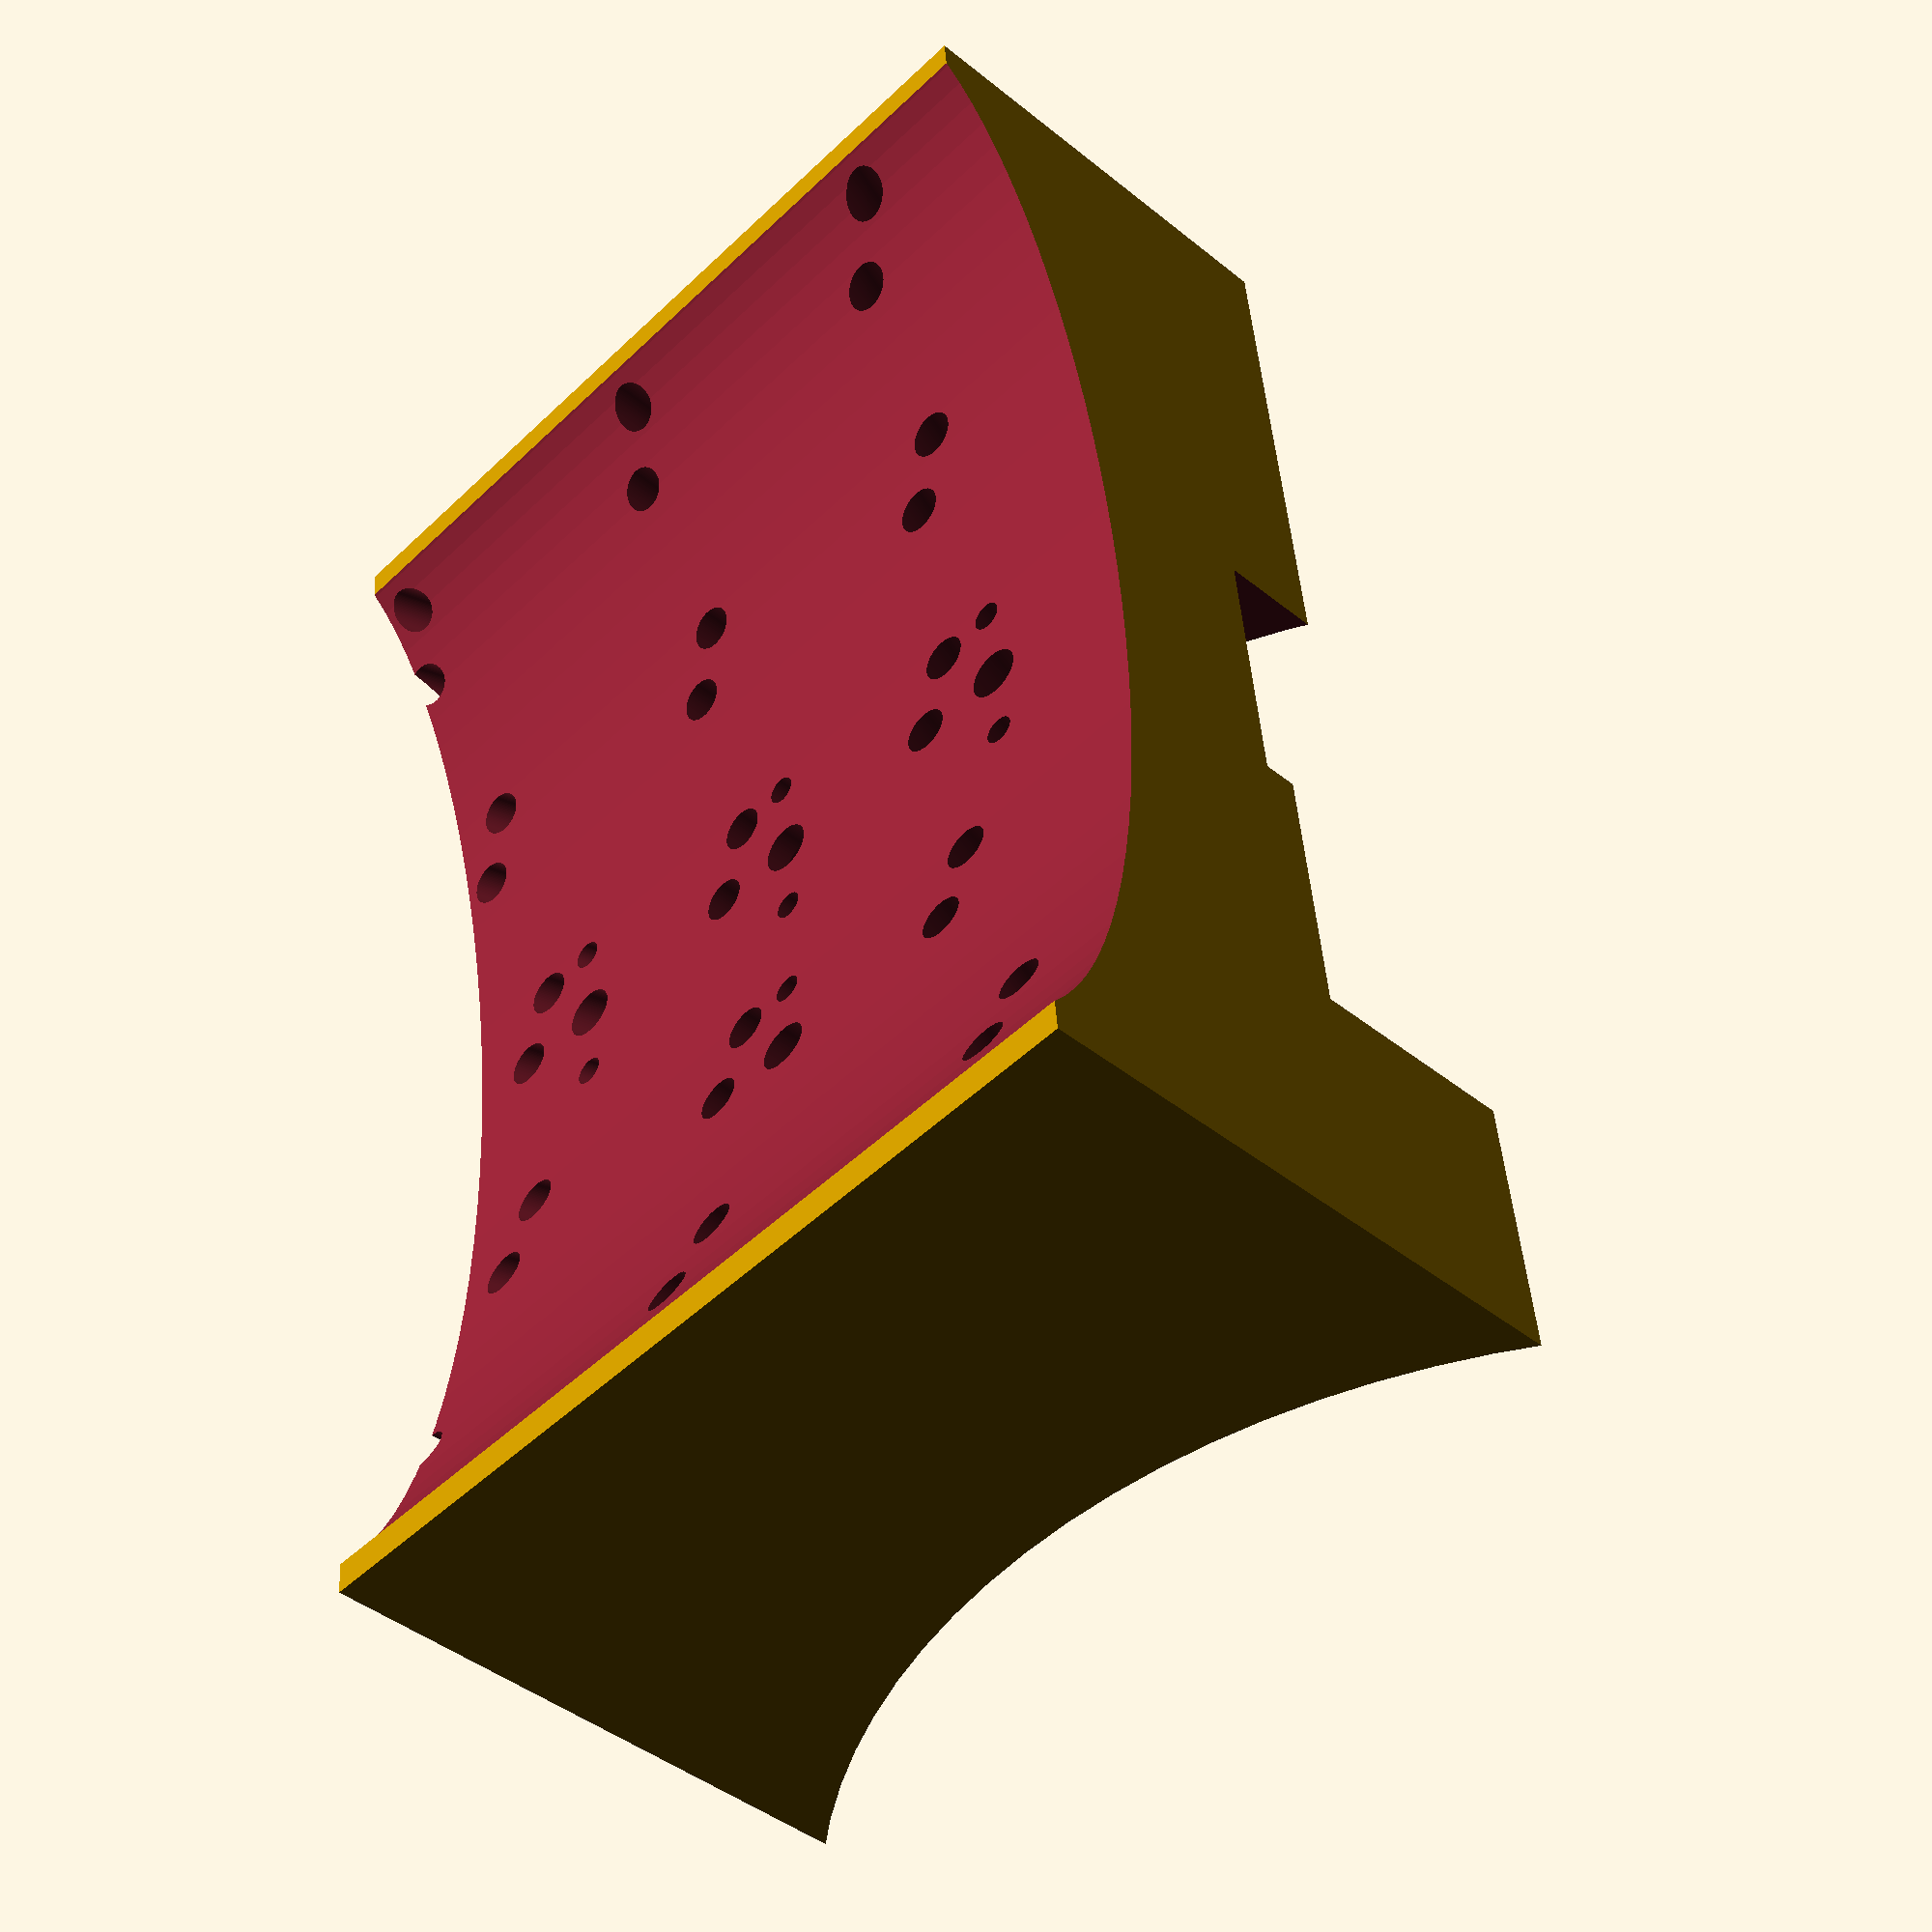
<openscad>
$fn=90;
switchHoleSide = 14.5; // size of square hole in mm
switchClipSide = 13.8; // size of square hole in mm
switchClipDepth = 1.3; // thickness of clips on switches
switchHoleDepth = 2.2; // depth of switch hole
keyHeight = 18;        // space devoted to each key
keyWidth = 19;
keyDepth = 5;
keyFromTop = 3;        // distance of key from top of block
keyFromBottom = 1;     // distance of key from bottom of block

blockWidth = 70;       // total width of block (23 for just the keys)
blockLength = 80;      // length of block in contact with keyboard
blockDepth = 5;        // depth of block
topThickness = 4;      // thickness of top

screwDiameter = 2;     // diameter of screws
screwLength = 6;       // length of screw shaft
pcbThickness = 1.6;    // thickness of PCB
nutThickness = 1.3;    // thickness of nut
screwHeadDiameter = 6; // diameter of nut, point to point

keyboardLength = 102;  // length of keyboard to front surface of thumb

stringHoleRadius = 2;     // radius of hole for string
stringHoleThickness = 5;  // thickness of string holder
stringHolderLength = 10;  // length of string holder attached to top

// Calculated constants
blockHeight = keyHeight*2 + keyFromTop + keyFromBottom;  // total height of block
sliceAngle = 90 - atan2(keyboardLength, blockHeight);  // angle at which to slice off bottom of feet

module keyhole() {
    // total block
    /* difference(){ */
    /*     cube([keyHeight, keyWidth, keyDepth], center=true); */
        // Key clip
        translate([0, 0, keyDepth/2 - switchClipDepth/2])
            cube([switchClipSide, switchClipSide, switchClipDepth+.01],center=true);
        // Key body hole
        translate([0,
                0,
                keyDepth/2 - switchClipDepth/2 - switchHoleDepth/2])
            cube([switchHoleSide, switchHoleSide, switchHoleDepth],center=true);
        // holes for tabs
        translate([0,
                0,
                0])
            cylinder(h=11,r=1.7,center=true);
        translate([0,
                5.5,
                0])
            cylinder(h=11,r=.95,center=true);
        translate([0,
                -5.5,
                0])
            cylinder(h=11,r=.95,center=true);
        // holes for pins/wires
        translate([5.9,
                0,
                0])
            cylinder(h=100,r=1.5,center=true);
        translate([3.8,
                5,
                0])
            cylinder(h=100,r=1.5,center=true);
/* } */
}

module screwHole() {
    rotate([0,90,0]){
        // screw shaft
        cylinder(h=blockHeight + .1, d=screwDiameter, center=false);
        // screw head
        translate([0,0,screwLength - pcbThickness - nutThickness - 1])
            cylinder(h=blockHeight + .1, d=screwHeadDiameter, center=false);
    }
}

module stringConnector() {
    difference(){
        union(){
            cube([stringHoleThickness, stringHoleRadius*4, stringHolderLength+2*stringHoleRadius + 0], center=true);
            translate([0, 0, -stringHolderLength/2 - stringHoleRadius])
                rotate([0,90,0])
                cylinder(h=stringHoleThickness, r=2*stringHoleRadius, center=true);
        }
        translate([0, 0, -stringHolderLength/2 - stringHoleRadius])
                rotate([0,90,0])
                cylinder(h=stringHoleThickness + 1, r=stringHoleRadius, center=true);
    }
}

indexRadius = 60;
middleRadius = 66;
ringRadius = 64;
pinkyRadius = 52;
middleRotate = 0;
ringRotate = 0;
pinkyRotate = 0;
module finger(radius){
    /* t */
    alpha = 2*asin(keyHeight/2/radius);
        cylinder(h=keyWidth+.1,r=radius-2.2,center=true);
    translate([0, -radius, 0]){
        // Slice out arc
        rotate([-90,0,0]) {
        keyhole();}
        }
    translate([-radius*sin(alpha), -radius*cos(alpha), 0])
        rotate([-90,0,-alpha]) {keyhole();}
    translate([radius*sin(alpha), -radius*cos(alpha), 0])
        rotate([-90,0,alpha]) {keyhole();}
}

difference(){
    translate([0,-pinkyRadius,keyWidth])
        cube([60,53,5*keyWidth - .1],center=true);
    translate([0,0,-keyWidth])
        finger(indexRadius);
    finger(indexRadius);
    translate([0,0,keyWidth])
        rotate([0,middleRotate,0])
        finger(middleRadius);
    translate([0,0,2*keyWidth])
        rotate([0,ringRotate,0])
        finger(ringRadius);
    translate([0,0,3*keyWidth])
        rotate([0,pinkyRotate,0])
        finger(pinkyRadius);
    translate([0,-pinkyRadius-31,keyWidth])
        rotate([90,0,90])
        linear_extrude(height=60+1,center=true)
            resize([30, 5*keyWidth])
                circle(d=10);
}

module thumbCluster(side) {
    factor = (side=="left") ? -1 : 1;
    left = (side=="left") ? 1 : 0;
    translate([(blockHeight + 10) * left, 0,0])
    {
        difference(){
            // Main block
            cube([blockHeight,blockWidth,blockLength]);

            // Top key hole
            translate([keyFromTop + (keyHeight)/2,
                    left * blockWidth + factor * (keyWidth)/2,
                    0])
                keyhole();

            // Bottom key hole
            translate([keyFromTop + (keyHeight)/2 + keyHeight,
                    left * blockWidth + factor * (keyWidth)/2,
                    0])
                keyhole();

            // Cut out arch behind keys (extruding oval of correct size)
            translate([blockHeight,
                        blockWidth/2,
                        blockLength])  // FIXME: why this fudge factor?
                rotate([90,0,0])
                    linear_extrude(height=blockWidth+1,center=true)
                        resize([2*blockHeight, 2*(blockLength-blockDepth)])
                            circle(d=10);

            // Cut out rectangle with keys
            translate([blockHeight/2 + topThickness,
                        (blockWidth + factor * keyWidth/2)/2,
                        blockLength/2])
                    cube([blockHeight,
                          blockWidth - keyWidth - keyWidth/2,
                          blockLength + .1],center=true);

            // Slice angle off bottom of feet
            translate([blockHeight,
                        -.05,
                        0])
                rotate([0,-sliceAngle,0])
                    cube([5,blockWidth + .1,blockDepth + 1],center=false);

            // Add screw holes
            translate([-.1,
                        (1-left) * blockWidth - factor*16,
                        40])
                screwHole();
            translate([-.1,
                        (1-left) * blockWidth - factor*(16+50),
                        40-29.47])
                screwHole();

            // Slice off end of long tail (min thickness ~= .67mm
            translate([-.05,-.05,blockLength-13])
                cube([2,blockWidth+.1,16]);

        }

        // Add string connector
        translate([stringHoleThickness/2 + topThickness,
                   blockWidth/2,
                   stringHolderLength/2 - stringHoleRadius])
            stringConnector();
    }
}


/* thumbCluster("right"); */
/* thumbCluster("left"); */

</openscad>
<views>
elev=136.7 azim=313.9 roll=183.8 proj=p view=wireframe
</views>
